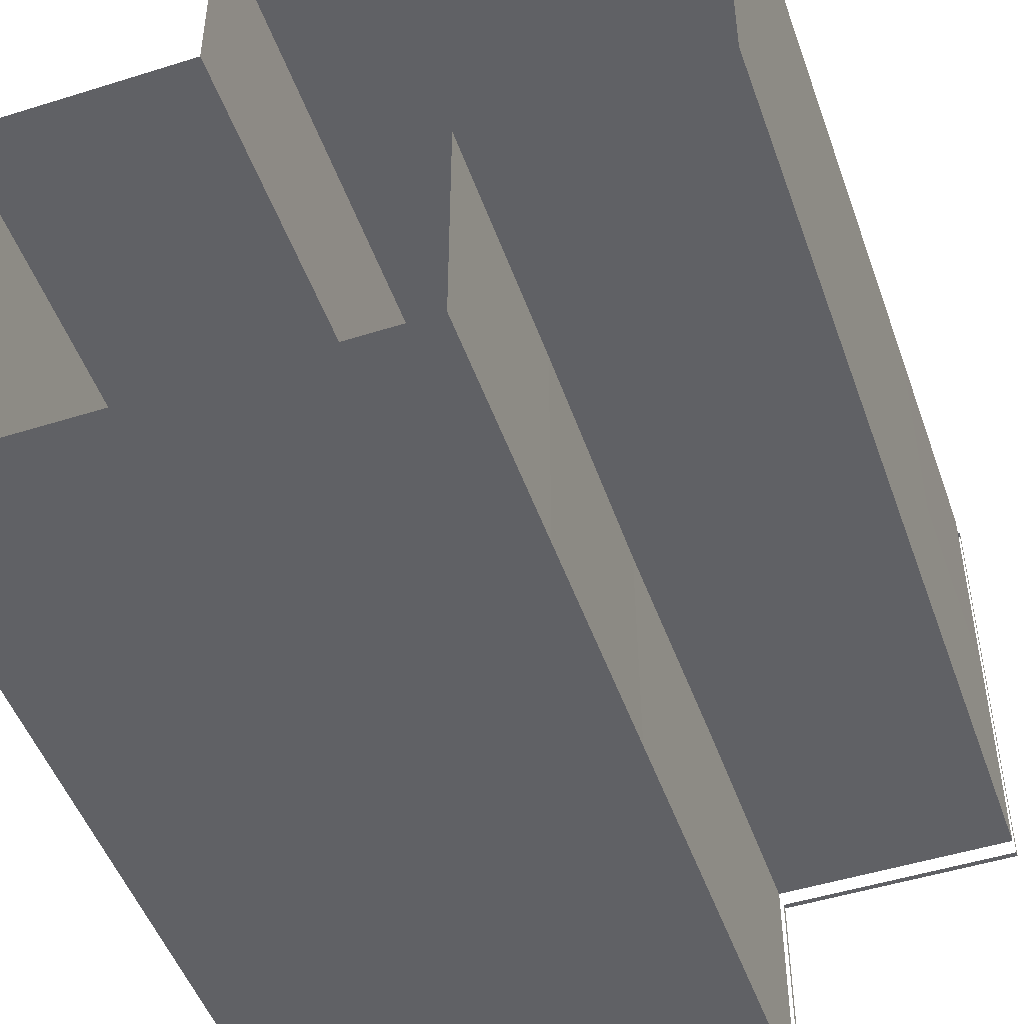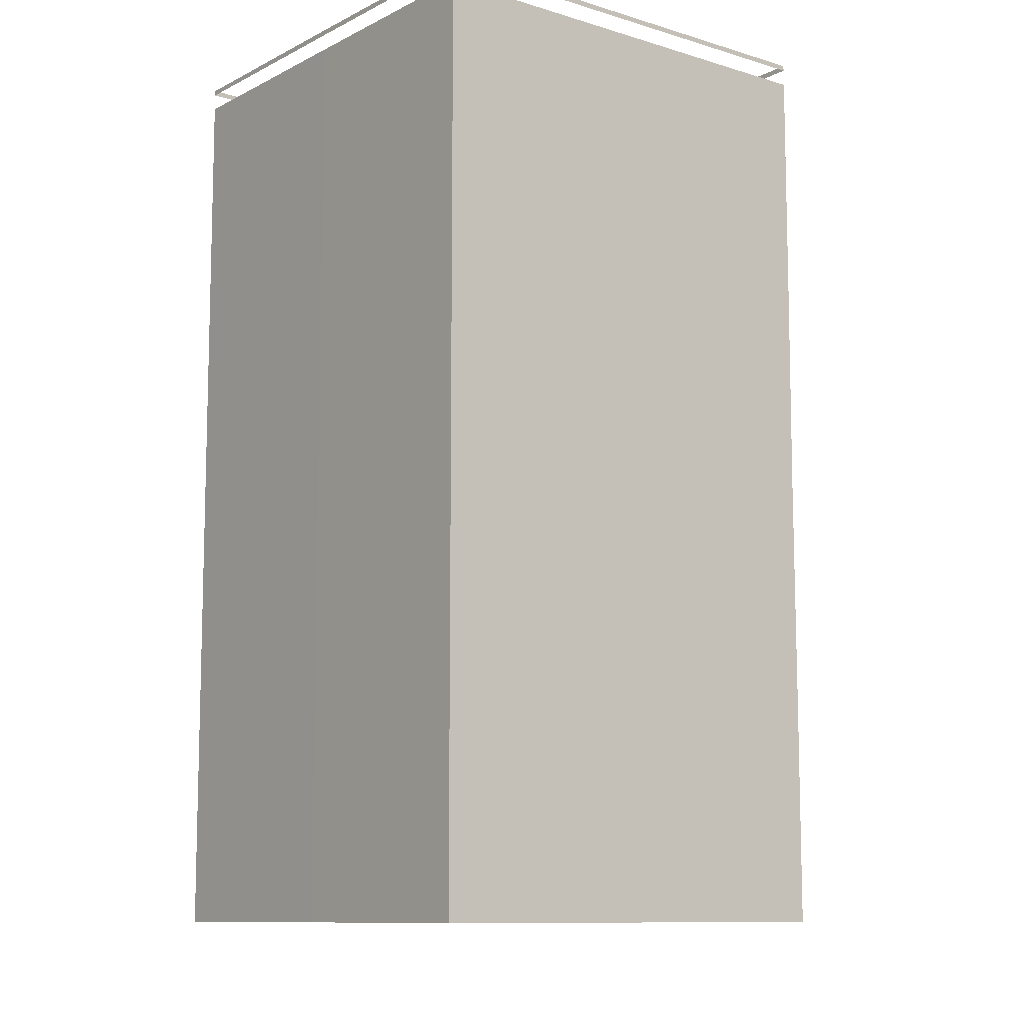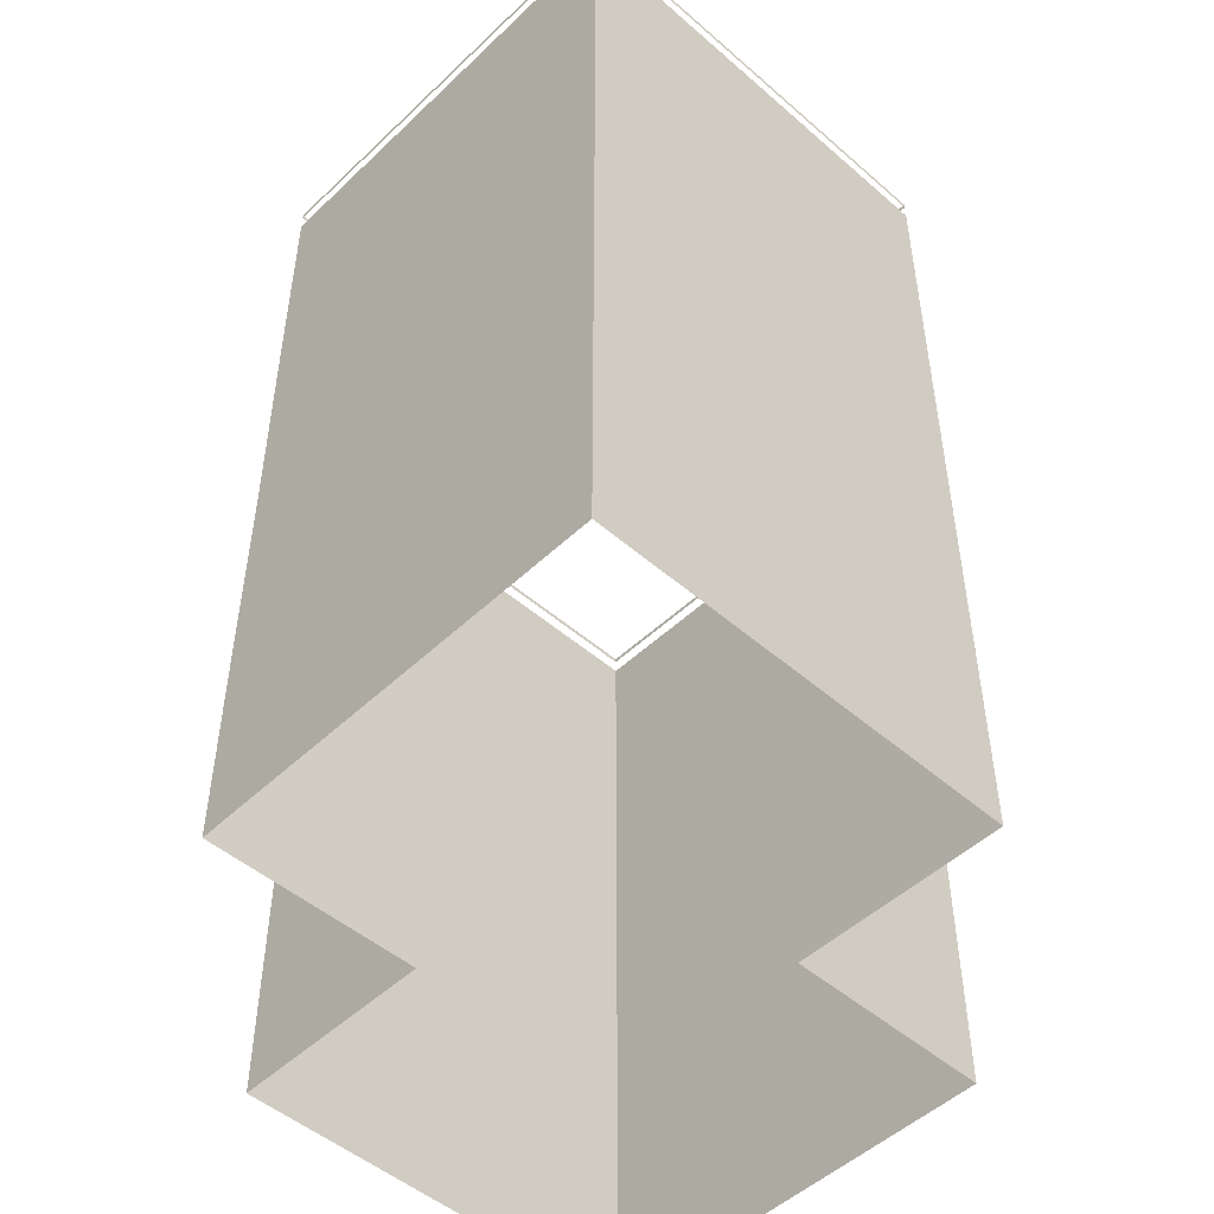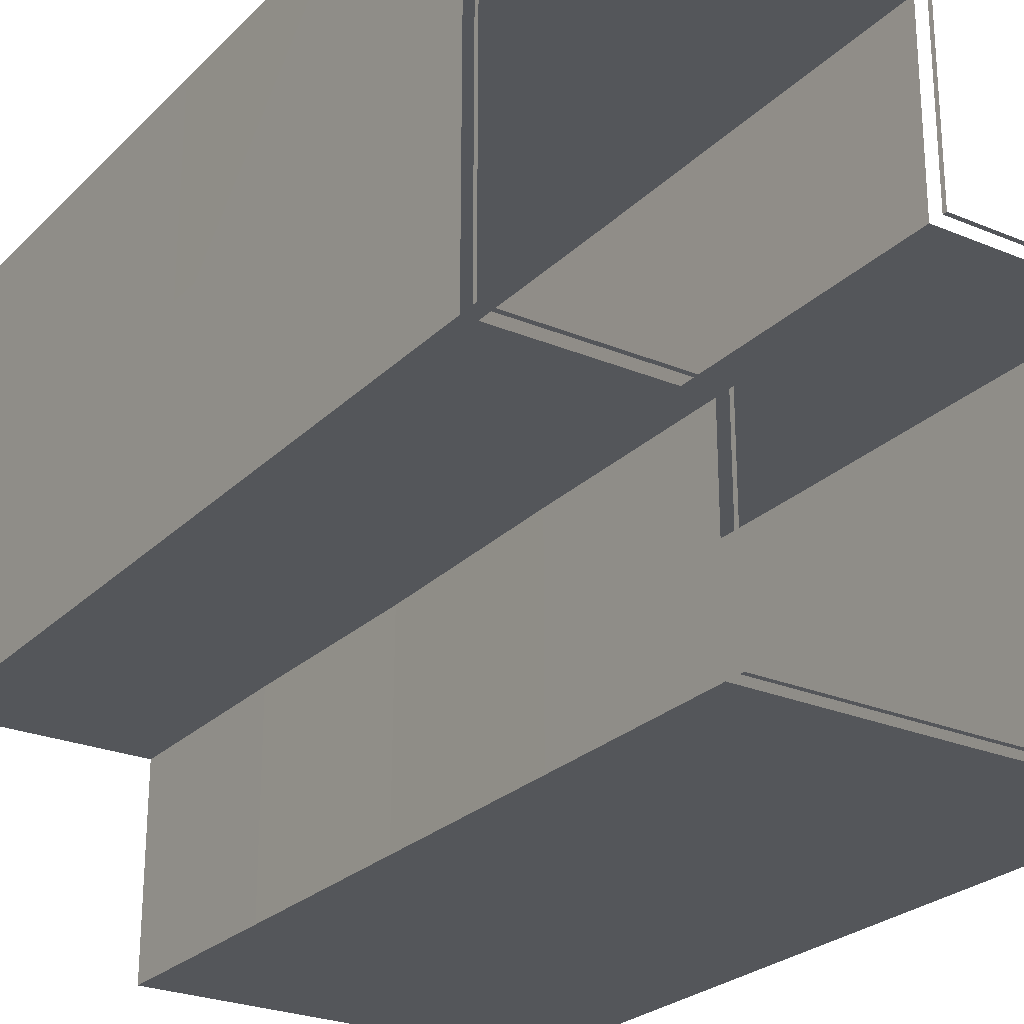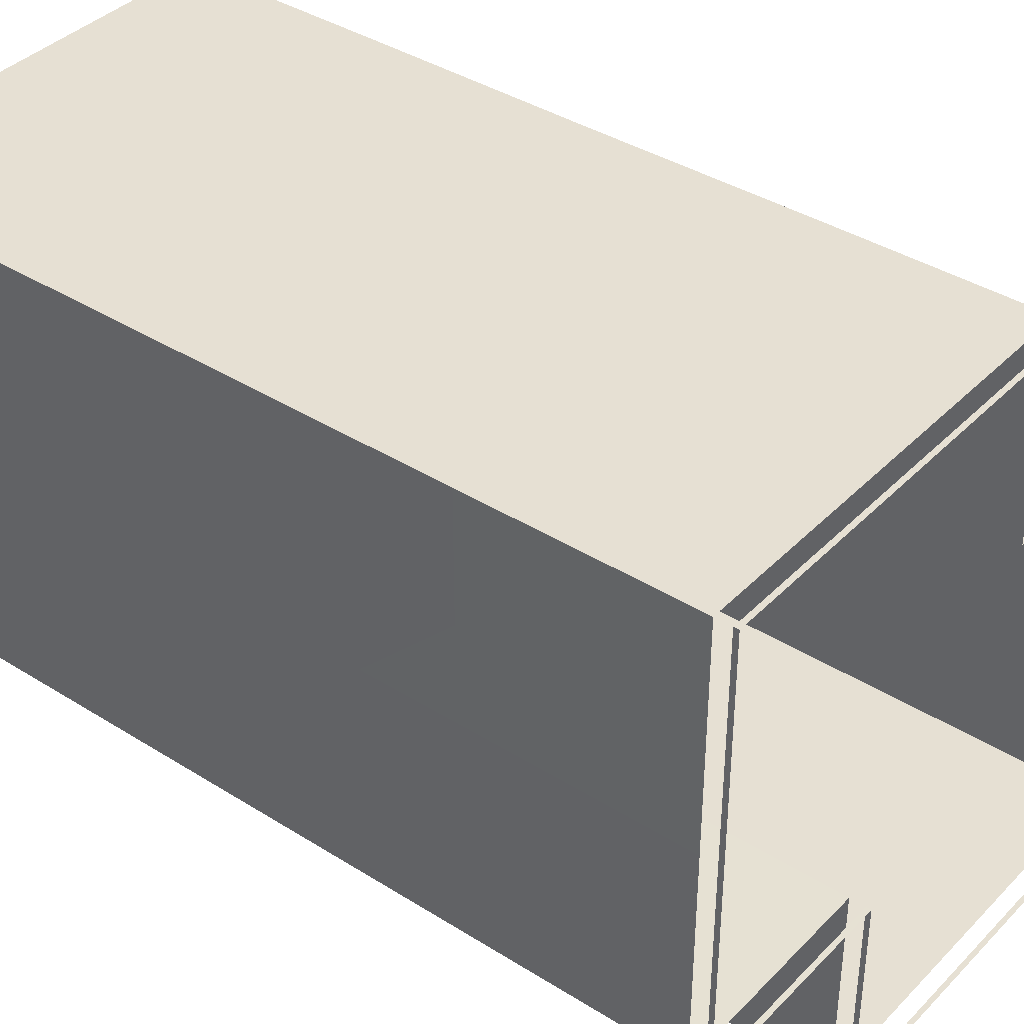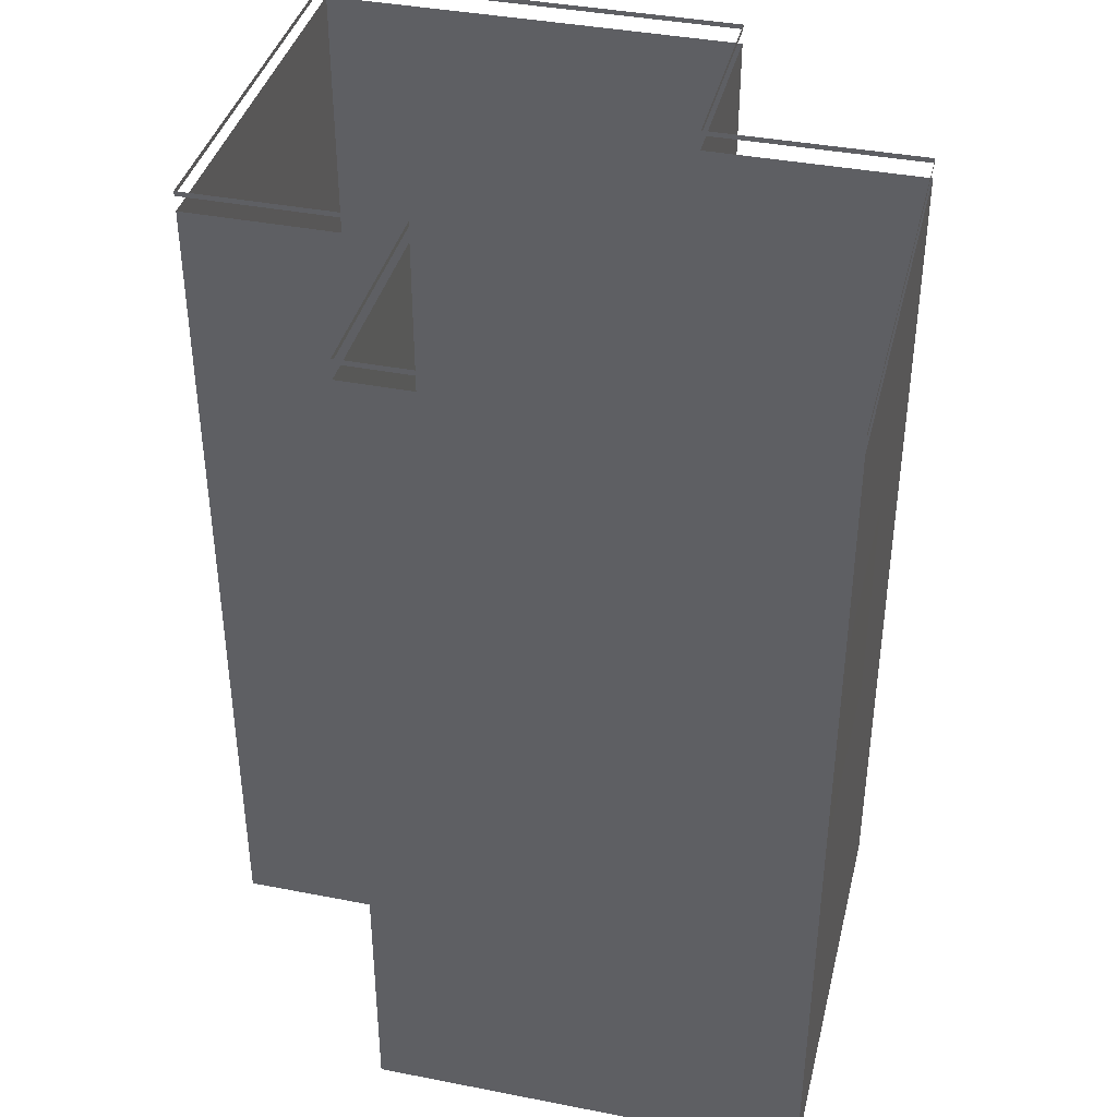
<metadata>
{"format":"obj","ext":"obj","renderer":"f3d","projection":"perspective","resolution":1024,"background":"white","views":[{"elev":-49.3,"azim":19.2,"up":"+Z"},{"elev":-10.2,"azim":-128.2,"up":"+Y"},{"elev":-49.5,"azim":46.2,"up":"+Y"},{"elev":-25.6,"azim":146.3,"up":"+Z"},{"elev":38.5,"azim":128.5,"up":"+Z"},{"elev":39.2,"azim":13.7,"up":"+Y"}]}
</metadata>
<code>
o Object_639_Object_298
v -317.2 12.95 -119.7
v -317.2 0.3062 -119.7
v -329.8 0.3062 -119.8
v -329.8 12.95 -119.8
v -317.2 25.6 -119.7
v -317.2 12.95 -119.7
v -329.8 12.95 -119.8
v -329.8 25.6 -119.8
v -317.2 38.25 -119.7
v -317.2 25.6 -119.7
v -329.8 25.6 -119.8
v -329.8 38.25 -119.8
v -317.2 50.89 -119.7
v -317.2 38.25 -119.7
v -329.8 38.25 -119.8
v -329.8 50.89 -119.8
v -329.8 12.95 -119.8
v -329.8 0.3062 -119.8
v -342.5 0.3062 -119.8
v -342.5 12.95 -119.8
v -329.8 25.6 -119.8
v -329.8 12.95 -119.8
v -342.5 12.95 -119.8
v -342.5 25.6 -119.8
v -329.8 38.25 -119.8
v -329.8 25.6 -119.8
v -342.5 25.6 -119.8
v -342.5 38.25 -119.8
v -329.8 50.89 -119.8
v -329.8 38.25 -119.8
v -342.5 38.25 -119.8
v -342.5 50.89 -119.8
v -342.5 12.95 -119.8
v -342.5 0.3062 -119.8
v -342.5 0.3063 -107.1
v -342.5 12.95 -107.1
v -342.5 25.6 -119.8
v -342.5 12.95 -119.8
v -342.5 12.95 -107.1
v -342.5 25.6 -107.1
v -342.5 38.25 -119.8
v -342.5 25.6 -119.8
v -342.5 25.6 -107.1
v -342.5 38.25 -107.1
v -342.5 50.89 -119.8
v -342.5 38.25 -119.8
v -342.5 38.25 -107.1
v -342.5 50.89 -107.1
v -342.5 12.95 -107.1
v -342.5 0.3063 -107.1
v -342.5 0.3063 -94.43
v -342.5 12.95 -94.43
v -342.5 25.6 -107.1
v -342.5 12.95 -107.1
v -342.5 12.95 -94.43
v -342.5 25.6 -94.47
v -342.5 38.25 -107.1
v -342.5 25.6 -107.1
v -342.5 25.6 -94.47
v -342.5 38.25 -94.43
v -342.5 50.89 -107.1
v -342.5 38.25 -107.1
v -342.5 38.25 -94.43
v -342.5 50.89 -94.43
v -317.2 12.95 -107.1
v -317.2 0.3063 -107.1
v -317.2 0.3062 -119.7
v -317.2 12.95 -119.7
v -317.2 50.89 -107.1
v -317.2 38.25 -107.1
v -317.2 38.25 -119.7
v -317.2 50.89 -119.7
v -342.5 12.95 -94.43
v -342.5 0.3063 -94.43
v -329.8 0.3063 -94.43
v -329.8 12.95 -94.43
v -342.5 50.89 -94.43
v -342.5 38.25 -94.43
v -329.8 38.25 -94.43
v -329.8 50.89 -94.43
v -304.6 12.95 -107.1
v -304.6 0.3063 -107.1
v -317.2 0.3063 -107.1
v -317.2 12.95 -107.1
v -304.6 50.89 -107.1
v -304.6 38.25 -107.1
v -317.2 38.25 -107.1
v -317.2 50.89 -107.1
v -329.8 12.95 -94.43
v -329.8 0.3063 -94.43
v -329.9 0.3063 -81.81
v -329.9 12.95 -81.81
v -329.8 25.6 -94.43
v -329.8 12.95 -94.43
v -329.9 12.95 -81.81
v -329.9 25.6 -81.85
v -329.8 38.25 -94.43
v -329.8 25.6 -94.43
v -329.9 25.6 -81.85
v -329.9 38.25 -81.81
v -329.8 50.89 -94.43
v -329.8 38.25 -94.43
v -329.9 38.25 -81.81
v -329.9 50.89 -81.81
v -304.6 12.95 -81.8
v -304.6 0.3063 -81.8
v -304.6 0.3063 -94.45
v -304.6 12.95 -94.45
v -304.6 25.6 -81.8
v -304.6 12.95 -81.8
v -304.6 12.95 -94.45
v -304.6 25.6 -94.45
v -304.6 12.95 -94.45
v -304.6 0.3063 -94.45
v -304.6 0.3063 -107.1
v -304.6 12.95 -107.1
v -304.6 25.6 -94.45
v -304.6 12.95 -94.45
v -304.6 12.95 -107.1
v -304.6 25.6 -107.1
v -304.6 38.25 -94.45
v -304.6 25.6 -94.45
v -304.6 25.6 -107.1
v -304.6 38.25 -107.1
v -304.6 50.89 -94.45
v -304.6 38.25 -94.45
v -304.6 38.25 -107.1
v -304.6 50.89 -107.1
v -329.9 12.95 -81.81
v -329.9 0.3063 -81.81
v -317.2 0.3063 -81.81
v -317.2 12.95 -81.81
v -329.9 50.89 -81.81
v -329.9 38.25 -81.81
v -317.2 38.25 -81.81
v -317.2 50.89 -81.81
v -317.2 12.95 -81.81
v -317.2 0.3063 -81.81
v -304.6 0.3063 -81.8
v -304.6 12.95 -81.8
v -317.2 25.6 -81.81
v -317.2 12.95 -81.81
v -304.6 12.95 -81.8
v -304.6 25.6 -81.8
v -317.2 38.25 -81.81
v -317.2 25.6 -81.81
v -304.6 25.6 -81.8
v -304.6 38.25 -81.81
v -317.2 50.89 -81.81
v -317.2 38.25 -81.81
v -304.6 38.25 -81.81
v -304.6 50.89 -81.8
v -329.8 52.1 -94.43
v -329.9 52.1 -81.81
v -329.9 51.81 -81.81
v -329.8 51.81 -94.43
v -342.5 52.1 -119.8
v -342.5 52.1 -107.1
v -342.5 51.81 -107.1
v -342.5 51.81 -119.8
v -304.6 52.1 -81.8
v -304.6 52.1 -94.45
v -304.6 51.81 -94.45
v -304.6 51.81 -81.8
v -317.2 52.1 -81.81
v -304.6 52.1 -81.8
v -304.6 51.81 -81.8
v -317.2 51.81 -81.81
v -317.2 52.1 -107.1
v -317.2 52.1 -119.7
v -317.2 51.81 -119.7
v -317.2 51.81 -107.1
v -342.5 52.1 -107.1
v -342.5 52.1 -94.43
v -342.5 51.81 -94.43
v -342.5 51.81 -107.1
v -304.6 52.1 -107.1
v -304.6 51.81 -107.1
v -342.5 52.1 -94.43
v -329.8 52.1 -94.43
v -329.8 51.81 -94.43
v -342.5 51.81 -94.43
v -304.6 52.1 -107.1
v -317.2 52.1 -107.1
v -317.2 51.81 -107.1
v -304.6 51.81 -107.1
v -317.2 52.1 -119.7
v -329.8 52.1 -119.8
v -329.8 51.81 -119.8
v -317.2 51.81 -119.7
v -329.8 52.1 -119.8
v -342.5 52.1 -119.8
v -342.5 51.81 -119.8
v -329.8 51.81 -119.8
v -329.9 52.1 -81.81
v -317.2 52.1 -81.81
v -317.2 51.81 -81.81
v -329.9 51.81 -81.81
v -317.2 25.6 -107.1
v -317.2 12.95 -107.1
v -317.2 12.95 -119.7
v -317.2 25.6 -119.7
v -317.2 38.25 -107.1
v -317.2 25.6 -107.1
v -317.2 25.6 -119.7
v -317.2 38.25 -119.7
v -342.5 25.6 -94.47
v -342.5 12.95 -94.43
v -329.8 12.95 -94.43
v -329.8 25.6 -94.43
v -342.5 38.25 -94.43
v -342.5 25.6 -94.47
v -329.8 25.6 -94.43
v -329.8 38.25 -94.43
v -304.6 25.6 -107.1
v -304.6 12.95 -107.1
v -317.2 12.95 -107.1
v -317.2 25.6 -107.1
v -304.6 38.25 -107.1
v -304.6 25.6 -107.1
v -317.2 25.6 -107.1
v -317.2 38.25 -107.1
v -304.6 38.25 -81.81
v -304.6 25.6 -81.8
v -304.6 25.6 -94.45
v -304.6 38.25 -94.45
v -304.6 50.89 -81.8
v -304.6 38.25 -81.81
v -304.6 38.25 -94.45
v -304.6 50.89 -94.45
v -329.9 25.6 -81.85
v -329.9 12.95 -81.81
v -317.2 12.95 -81.81
v -317.2 25.6 -81.81
v -329.9 38.25 -81.81
v -329.9 25.6 -81.85
v -317.2 25.6 -81.81
v -317.2 38.25 -81.81
f 1 2 3
f 1 3 4
f 5 6 7
f 5 7 8
f 9 10 11
f 9 11 12
f 13 14 15
f 13 15 16
f 17 18 19
f 17 19 20
f 21 22 23
f 21 23 24
f 25 26 27
f 25 27 28
f 29 30 31
f 29 31 32
f 33 34 35
f 33 35 36
f 37 38 39
f 37 39 40
f 41 42 43
f 41 43 44
f 45 46 47
f 45 47 48
f 49 50 51
f 49 51 52
f 53 54 55
f 53 55 56
f 57 58 59
f 57 59 60
f 61 62 63
f 61 63 64
f 65 66 67
f 65 67 68
f 69 70 71
f 69 71 72
f 73 74 75
f 73 75 76
f 77 78 79
f 77 79 80
f 81 82 83
f 81 83 84
f 85 86 87
f 85 87 88
f 89 90 91
f 89 91 92
f 93 94 95
f 93 95 96
f 97 98 99
f 97 99 100
f 101 102 103
f 101 103 104
f 105 106 107
f 105 107 108
f 109 110 111
f 109 111 112
f 113 114 115
f 113 115 116
f 117 118 119
f 117 119 120
f 121 122 123
f 121 123 124
f 125 126 127
f 125 127 128
f 129 130 131
f 129 131 132
f 133 134 135
f 133 135 136
f 137 138 139
f 137 139 140
f 141 142 143
f 141 143 144
f 145 146 147
f 145 147 148
f 149 150 151
f 149 151 152
f 153 154 155
f 153 155 156
f 157 158 159
f 157 159 160
f 161 162 163
f 161 163 164
f 165 166 167
f 165 167 168
f 169 170 171
f 169 171 172
f 173 174 175
f 173 175 176
f 162 177 178
f 162 178 163
f 179 180 181
f 179 181 182
f 183 184 185
f 183 185 186
f 187 188 189
f 187 189 190
f 191 192 193
f 191 193 194
f 195 196 197
f 195 197 198
f 199 200 201
f 199 201 202
f 203 204 205
f 203 205 206
f 207 208 209
f 207 209 210
f 211 212 213
f 211 213 214
f 215 216 217
f 215 217 218
f 219 220 221
f 219 221 222
f 223 224 225
f 223 225 226
f 227 228 229
f 227 229 230
f 231 232 233
f 231 233 234
f 235 236 237
f 235 237 238

</code>
